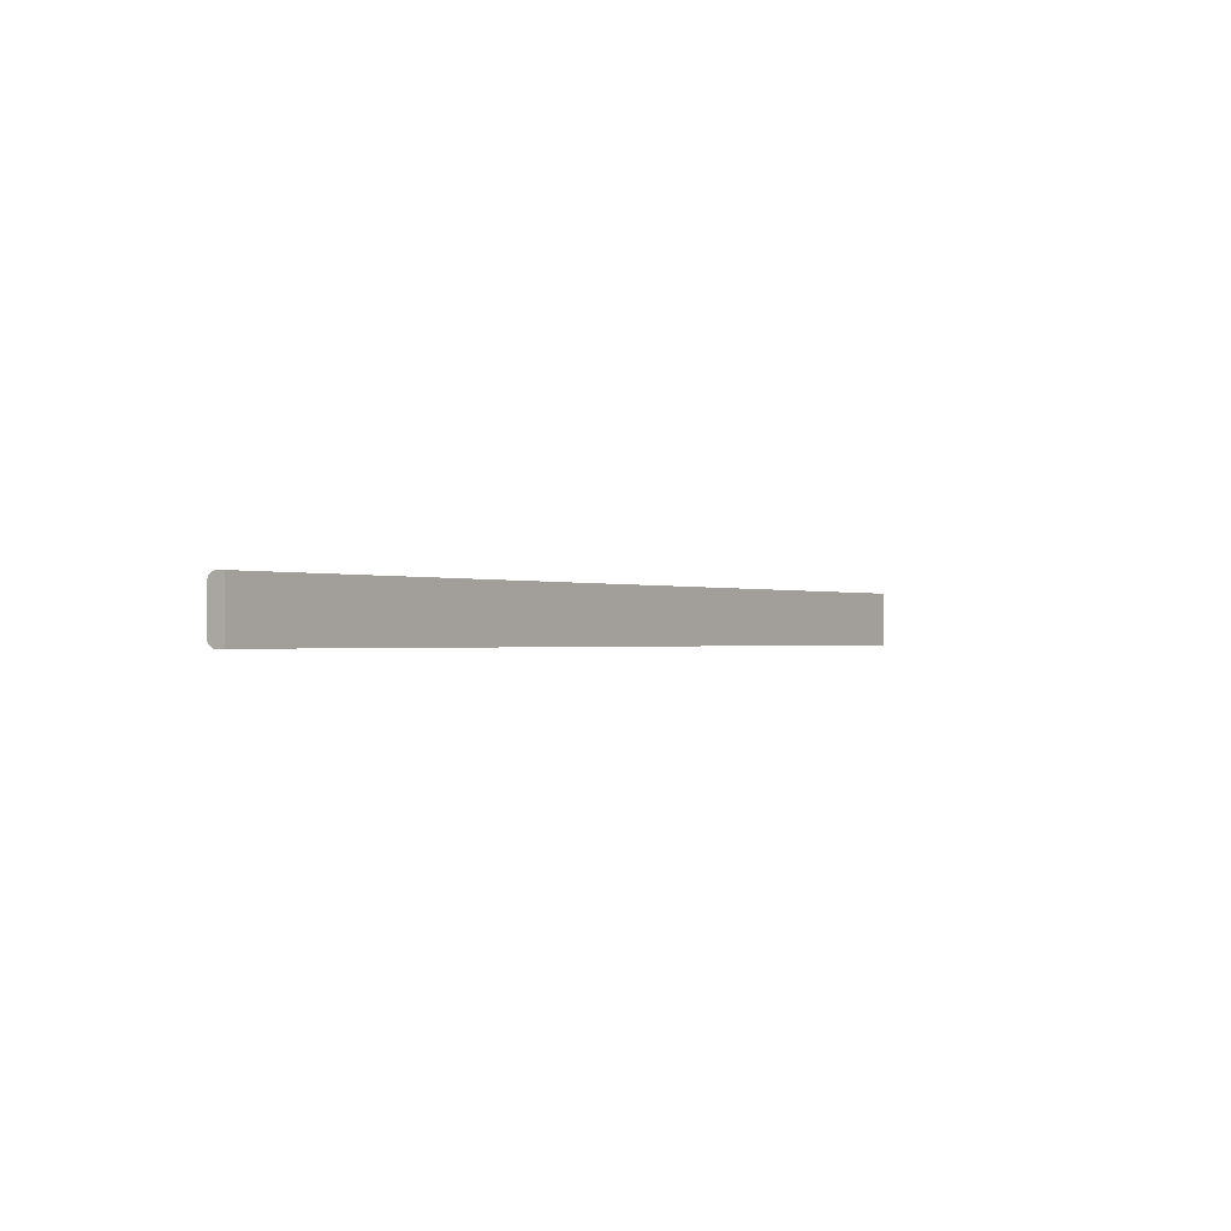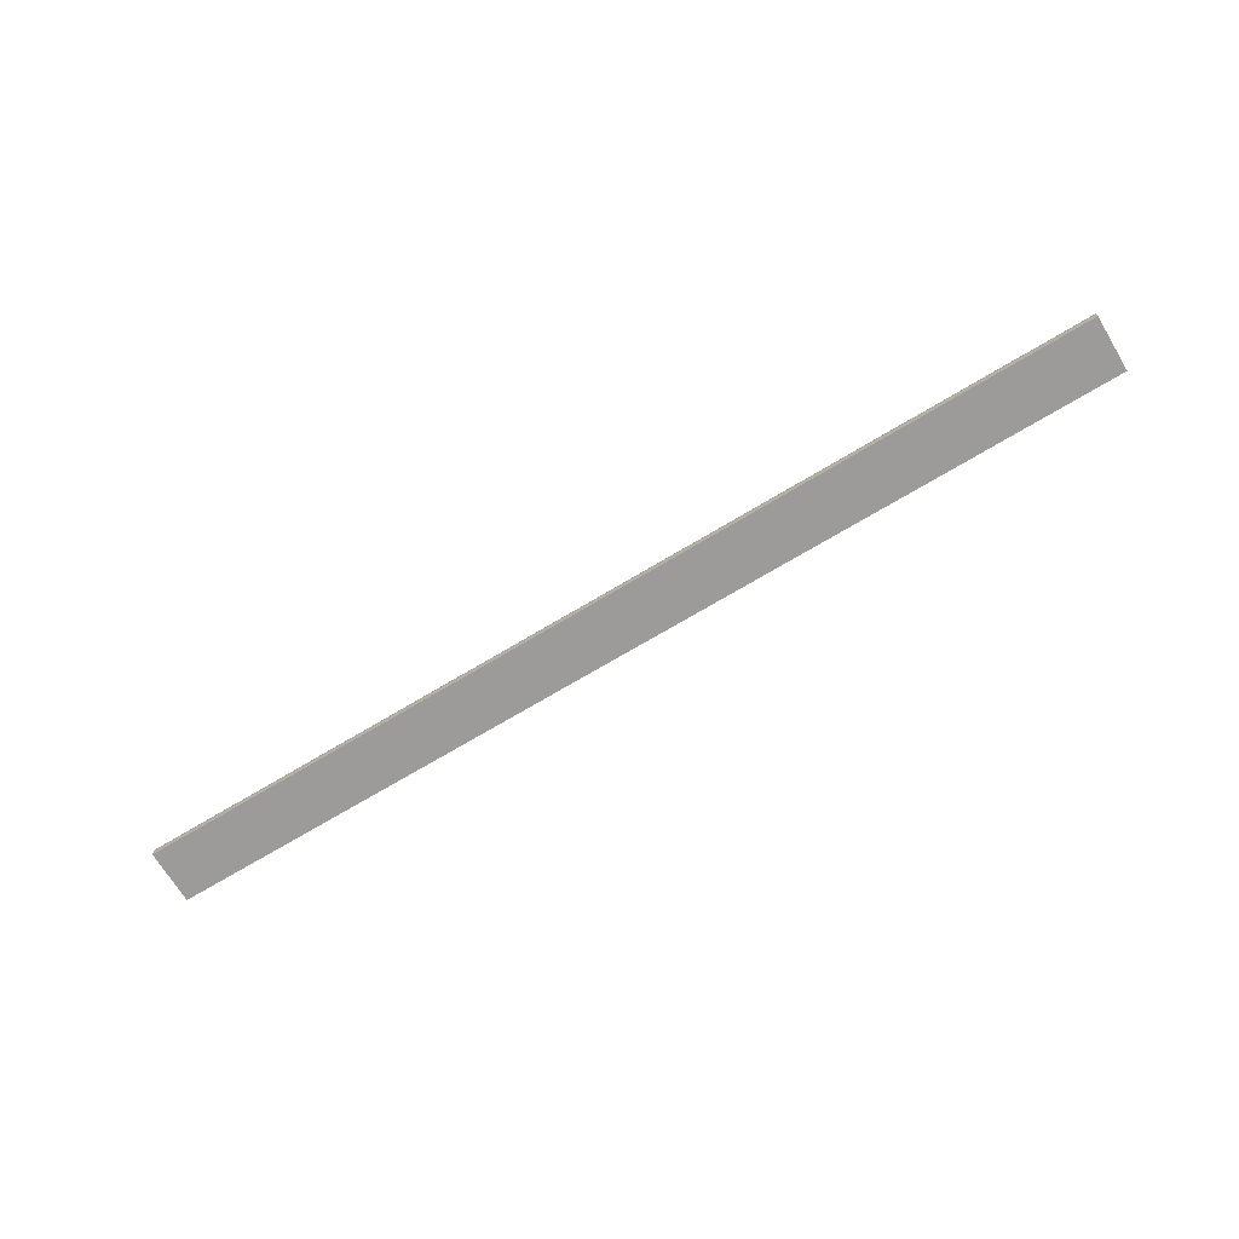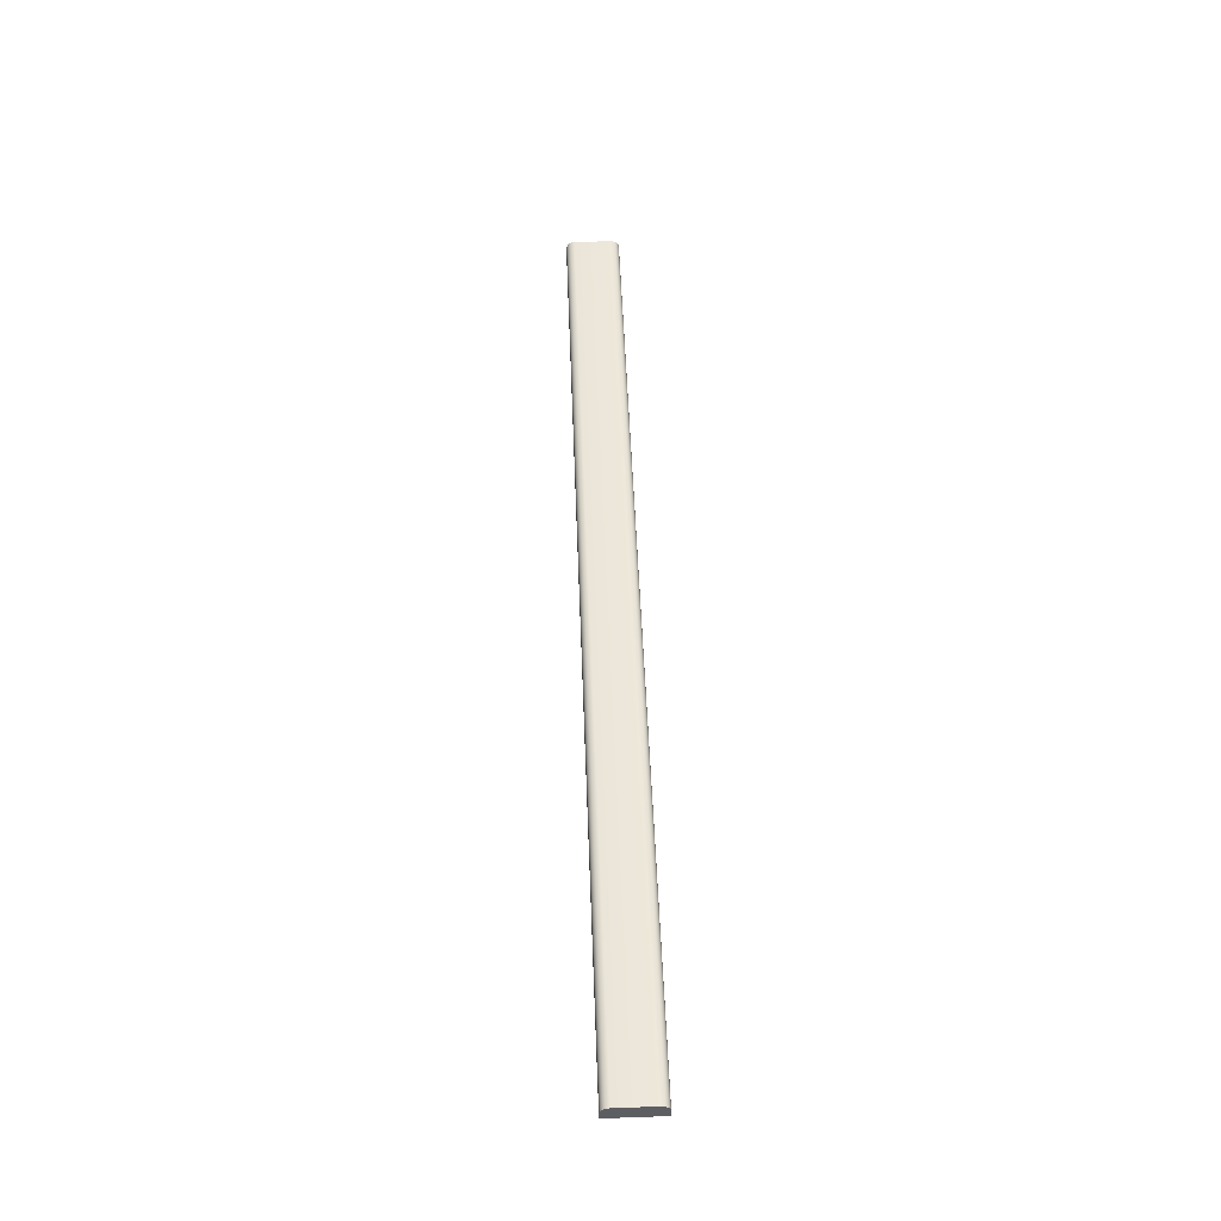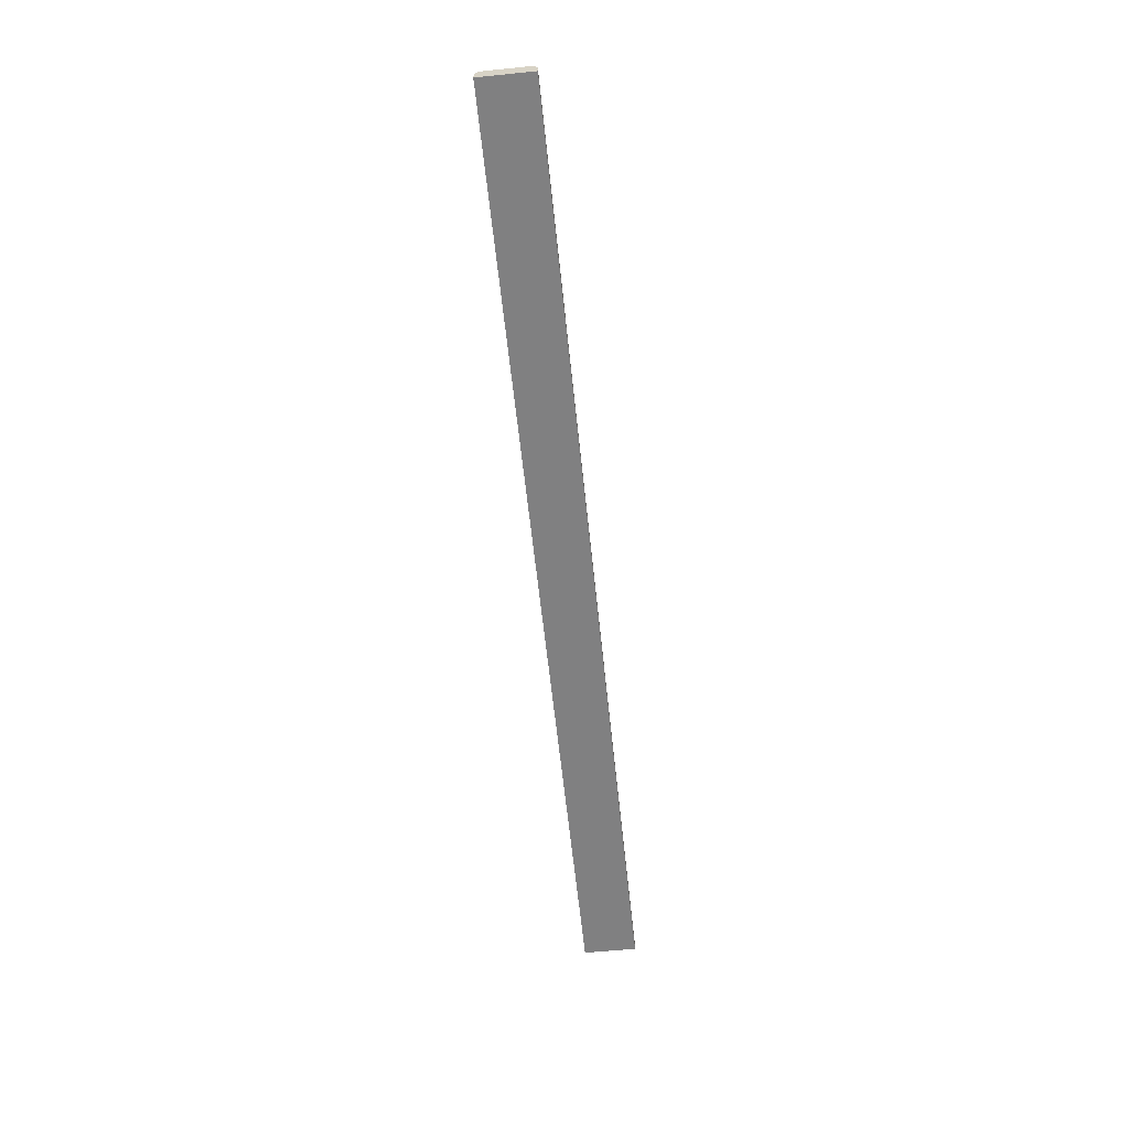
<metadata>
{"format":"obj","ext":"obj","renderer":"f3d","projection":"perspective","resolution":1024,"background":"white","views":[{"elev":-0.6,"azim":125.0,"up":"+Y"},{"elev":-69.9,"azim":31.1,"up":"+Z"},{"elev":51.4,"azim":87.8,"up":"+Z"},{"elev":-60.1,"azim":-84.1,"up":"+Z"}]}
</metadata>
<code>
o Group11/mesh62/mesh62-geometry#mesh62-geometry
v 0.2978 -0.1154 0.2267
v -0.2892 -0.1486 0.2267
v -0.2892 -0.1154 0.2267
v 0.2978 -0.1486 0.2267
v -0.2892 -0.1484 0.2333
v -0.2892 -0.1154 0.2319
v 0.2978 -0.1484 0.2333
v -0.2892 -0.1486 0.2319
v -0.2892 -0.1479 0.2345
v 0.2978 -0.1154 0.2319
v -0.2892 -0.1156 0.2333
v 0.2978 -0.1486 0.2319
v 0.2978 -0.1479 0.2345
v -0.2892 -0.147 0.2356
v 0.2978 -0.1156 0.2333
v -0.2892 -0.1161 0.2345
v 0.2978 -0.147 0.2356
v -0.2892 -0.1459 0.2364
v 0.2978 -0.1161 0.2345
v -0.2892 -0.1169 0.2356
v 0.2978 -0.1459 0.2364
v -0.2892 -0.1447 0.237
v 0.2978 -0.1169 0.2356
v -0.2892 -0.118 0.2364
v 0.2978 -0.1447 0.237
v -0.2892 -0.1433 0.2371
v 0.2978 -0.118 0.2364
v -0.2892 -0.1193 0.237
v 0.2978 -0.1433 0.2371
v -0.2892 -0.1206 0.2371
v 0.2978 -0.1193 0.237
v 0.2978 -0.1206 0.2371
f 1 2 3
f 2 1 4
f 3 2 1
f 4 1 2
f 2 5 3
f 3 5 2
f 6 1 3
f 3 1 6
f 7 4 1
f 1 4 7
f 4 8 2
f 2 8 4
f 5 2 8
f 8 2 5
f 3 5 9
f 9 5 3
f 1 6 10
f 10 6 1
f 3 11 6
f 6 11 3
f 4 7 12
f 12 7 4
f 7 1 13
f 13 1 7
f 8 4 12
f 12 4 8
f 12 5 8
f 8 5 12
f 7 9 5
f 5 9 7
f 3 9 14
f 14 9 3
f 11 10 6
f 6 10 11
f 15 1 10
f 10 1 15
f 3 16 11
f 11 16 3
f 5 12 7
f 7 12 5
f 13 1 17
f 17 1 13
f 9 7 13
f 13 7 9
f 13 14 9
f 9 14 13
f 3 14 18
f 18 14 3
f 10 11 15
f 15 11 10
f 19 1 15
f 15 1 19
f 3 20 16
f 16 20 3
f 16 15 11
f 11 15 16
f 17 1 21
f 21 1 17
f 14 13 17
f 17 13 14
f 17 18 14
f 14 18 17
f 3 18 22
f 22 18 3
f 23 1 19
f 19 1 23
f 15 16 19
f 19 16 15
f 3 24 20
f 20 24 3
f 20 19 16
f 16 19 20
f 21 1 25
f 25 1 21
f 18 17 21
f 21 17 18
f 21 22 18
f 18 22 21
f 3 22 26
f 26 22 3
f 27 1 23
f 23 1 27
f 19 20 23
f 23 20 19
f 3 28 24
f 24 28 3
f 27 20 24
f 24 20 27
f 25 1 29
f 29 1 25
f 22 21 25
f 25 21 22
f 25 26 22
f 22 26 25
f 3 26 30
f 30 26 3
f 31 1 27
f 27 1 31
f 20 27 23
f 23 27 20
f 3 30 28
f 28 30 3
f 31 24 28
f 28 24 31
f 24 31 27
f 27 31 24
f 29 1 32
f 32 1 29
f 26 25 29
f 29 25 26
f 29 30 26
f 26 30 29
f 32 1 31
f 31 1 32
f 32 28 30
f 30 28 32
f 28 32 31
f 31 32 28
f 30 29 32
f 32 29 30

</code>
